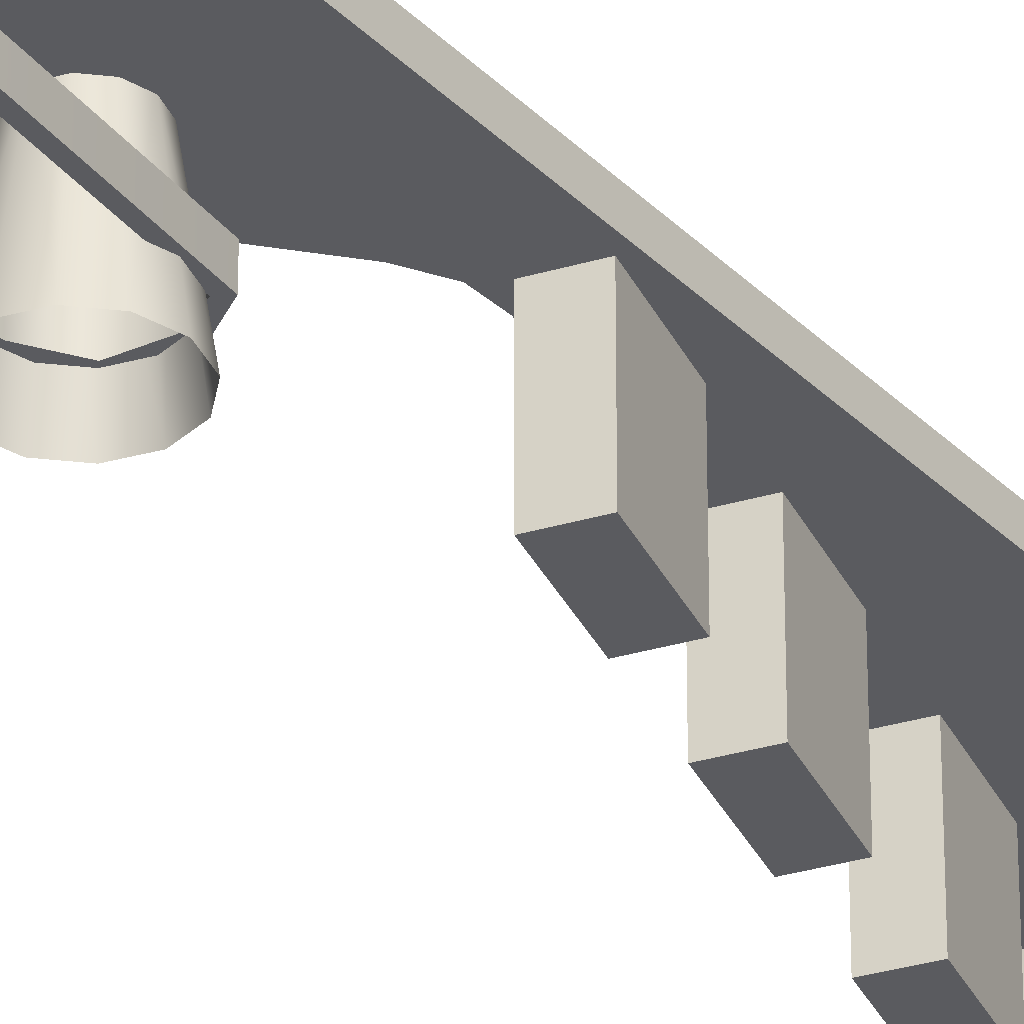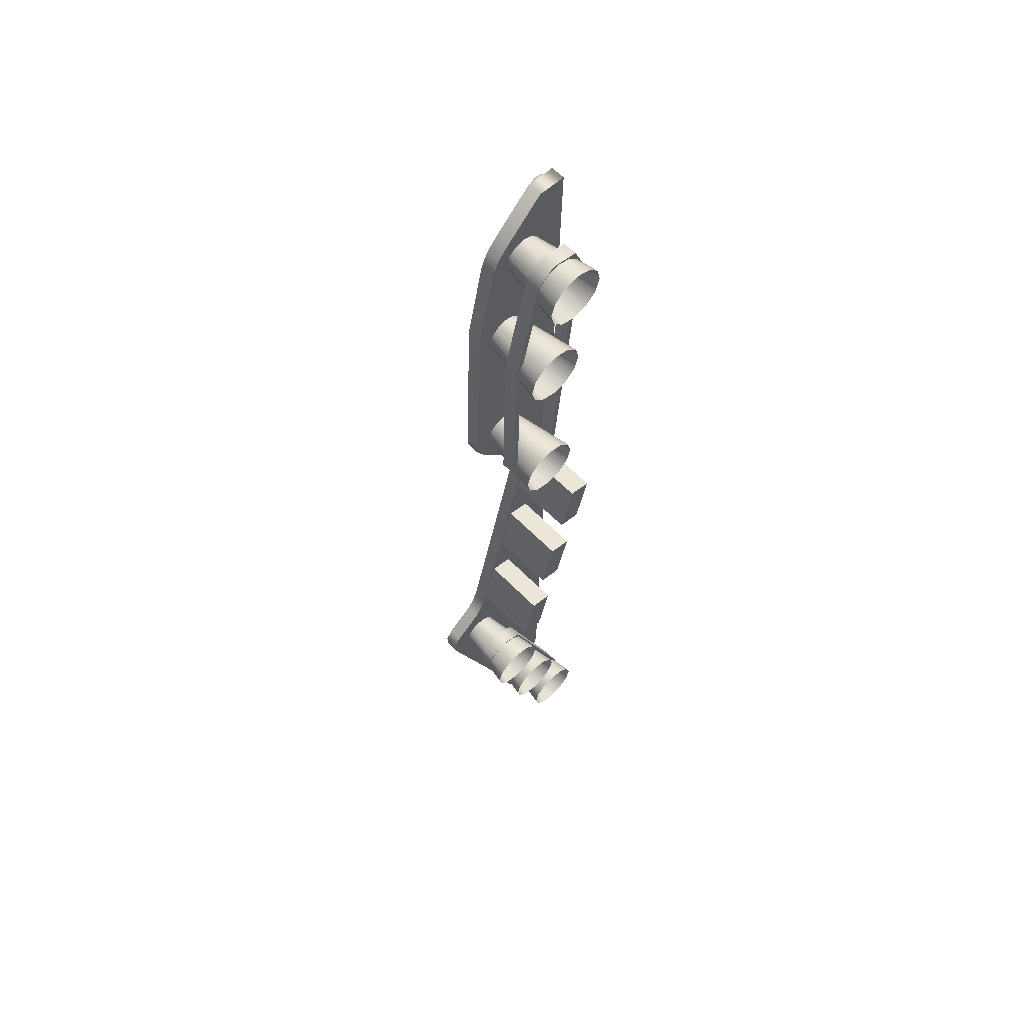
<metadata>
{"format":"obj","ext":"obj","renderer":"f3d","projection":"perspective","resolution":1024,"background":"white","views":[{"elev":-32.8,"azim":37.4,"up":"+Y"},{"elev":61.7,"azim":-44.1,"up":"+Z"}]}
</metadata>
<code>
o LargeBumper_Base_Untitled.013
v 0.2575 0.9976 0.1043
v 0.2596 0.9976 0.1954
v 0.2596 0.9902 0.1954
v 0.2726 0.9976 0.2514
v 0.2726 0.9902 0.2514
v 0.2807 0.9976 0.2582
v 0.2807 0.9902 0.2582
v 0.2919 0.9976 0.2563
v 0.2919 0.9902 0.2563
v 0.2632 0.9902 0.09471
v 0.2632 0.9976 0.09471
v 0.2744 0.9902 0.09349
v 0.2744 0.9976 0.09349
v 0.2951 0.9976 0.2475
v 0.2951 0.9902 0.2475
v 0.281 0.9976 0.09715
v 0.281 0.9902 0.09715
v 0.2562 0.9902 0.1958
v 0.2562 0.9976 0.1958
v 0.2544 0.9976 0.1033
v 0.2698 0.9902 0.2531
v 0.2698 0.9976 0.2531
v 0.2799 0.9902 0.2612
v 0.2799 0.9976 0.2612
v 0.2938 0.9902 0.2587
v 0.2938 0.9976 0.2587
v 0.2616 0.9976 0.09195
v 0.2616 0.9902 0.09195
v 0.2751 0.9976 0.09029
v 0.2751 0.9902 0.09029
v 0.2984 0.9902 0.248
v 0.2984 0.9976 0.248
v 0.2837 0.9902 0.09551
v 0.2837 0.9976 0.09551
v 0.2575 0.9902 0.1043
v 0.2544 0.9902 0.1033
v 0.2524 0.9976 -0.1722
v 0.2358 0.9976 -0.1201
v 0.2358 0.9902 -0.1201
v 0.2716 0.9902 -0.2192
v 0.2716 0.9976 -0.2192
v 0.2383 0.9976 -0.1108
v 0.2383 0.9902 -0.1108
v 0.2471 0.9976 -0.1071
v 0.2471 0.9902 -0.1071
v 0.257 0.9976 -0.1105
v 0.257 0.9902 -0.1105
v 0.2818 0.9902 -0.2239
v 0.2818 0.9976 -0.2239
v 0.2887 0.9902 -0.2211
v 0.2887 0.9976 -0.2211
v 0.2918 0.9976 -0.2067
v 0.2918 0.9902 -0.2067
v 0.2929 0.9976 -0.2164
v 0.2929 0.9902 -0.2164
v 0.2331 0.9902 -0.1201
v 0.2331 0.9976 -0.1201
v 0.2497 0.9976 -0.1732
v 0.2698 0.9976 -0.2211
v 0.2698 0.9902 -0.2211
v 0.2363 0.9902 -0.109
v 0.2363 0.9976 -0.109
v 0.2471 0.9902 -0.1044
v 0.2471 0.9976 -0.1044
v 0.2588 0.9902 -0.1087
v 0.2588 0.9976 -0.1087
v 0.2823 0.9976 -0.2263
v 0.2823 0.9902 -0.2263
v 0.2901 0.9976 -0.2227
v 0.2901 0.9902 -0.2227
v 0.2946 0.9902 -0.2062
v 0.2946 0.9976 -0.2062
v 0.2953 0.9902 -0.2174
v 0.2953 0.9976 -0.2174
v 0.2497 0.9902 -0.1732
v 0.2524 0.9902 -0.1722
v 0.2633 1.026 -0.171
v 0.2633 1.03 -0.171
v 0.2665 1.03 -0.1697
v 0.2602 1.026 -0.1696
v 0.2602 1.03 -0.1696
v 0.259 1.026 -0.1664
v 0.259 1.03 -0.1664
v 0.2604 1.026 -0.1633
v 0.2604 1.03 -0.1633
v 0.2635 1.026 -0.1621
v 0.2635 1.03 -0.1621
v 0.2666 1.026 -0.1634
v 0.2666 1.03 -0.1634
v 0.2679 1.026 -0.1666
v 0.2679 1.03 -0.1666
v 0.2665 1.026 -0.1697
v 0.2634 1.03 -0.1665
v 0.2577 1.02 -0.1664
v 0.2577 1.027 -0.1664
v 0.2604 1.027 -0.1714
v 0.2607 1.02 -0.1615
v 0.2607 1.027 -0.1615
v 0.2664 1.02 -0.1616
v 0.2664 1.027 -0.1616
v 0.2692 1.02 -0.1666
v 0.2692 1.027 -0.1666
v 0.2662 1.02 -0.1716
v 0.2662 1.027 -0.1716
v 0.2634 1.027 -0.1665
v 0.2604 1.02 -0.1714
v 0.2694 1.026 0.101
v 0.2694 1.03 0.101
v 0.2725 1.03 0.1023
v 0.2663 1.026 0.1024
v 0.2663 1.03 0.1024
v 0.265 1.026 0.1056
v 0.265 1.03 0.1056
v 0.2664 1.026 0.1087
v 0.2664 1.03 0.1087
v 0.2696 1.026 0.1099
v 0.2696 1.03 0.1099
v 0.2727 1.026 0.1086
v 0.2727 1.03 0.1086
v 0.2739 1.026 0.1054
v 0.2739 1.03 0.1054
v 0.2725 1.026 0.1023
v 0.2695 1.03 0.1055
v 0.2637 1.02 0.1056
v 0.2637 1.027 0.1056
v 0.2665 1.027 0.1006
v 0.2667 1.02 0.1105
v 0.2667 1.027 0.1105
v 0.2725 1.02 0.1104
v 0.2725 1.027 0.1104
v 0.2752 1.02 0.1054
v 0.2752 1.027 0.1054
v 0.2722 1.02 0.1004
v 0.2722 1.027 0.1004
v 0.2695 1.027 0.1055
v 0.2665 1.02 0.1006
v 0.2715 1.026 0.1886
v 0.2715 1.03 0.1886
v 0.2746 1.03 0.1898
v 0.2683 1.026 0.1899
v 0.2683 1.03 0.1899
v 0.2671 1.026 0.1931
v 0.2671 1.03 0.1931
v 0.2685 1.026 0.1962
v 0.2685 1.03 0.1962
v 0.2717 1.026 0.1975
v 0.2717 1.03 0.1975
v 0.2748 1.026 0.1961
v 0.2748 1.03 0.1961
v 0.276 1.026 0.1929
v 0.276 1.03 0.1929
v 0.2746 1.026 0.1898
v 0.2716 1.03 0.193
v 0.2658 1.02 0.1932
v 0.2658 1.027 0.1932
v 0.2686 1.027 0.1881
v 0.2688 1.02 0.1981
v 0.2688 1.027 0.1981
v 0.2746 1.02 0.1979
v 0.2746 1.027 0.1979
v 0.2773 1.02 0.1929
v 0.2773 1.027 0.1929
v 0.2743 1.02 0.188
v 0.2743 1.027 0.188
v 0.2716 1.027 0.193
v 0.2686 1.02 0.1881
v 0.3005 1.021 0.2682
v 0.3005 1.023 0.269
v 0.303 1.023 0.2695
v 0.2956 1.021 0.2712
v 0.2963 1.023 0.2715
v 0.298 1.023 0.2696
v 0.2958 1.021 0.2769
v 0.2964 1.023 0.2765
v 0.2956 1.023 0.274
v 0.3008 1.021 0.2796
v 0.3007 1.023 0.2788
v 0.2982 1.023 0.2783
v 0.3056 1.021 0.2766
v 0.3049 1.023 0.2763
v 0.3032 1.023 0.2782
v 0.3055 1.021 0.2709
v 0.3048 1.023 0.2713
v 0.3057 1.023 0.2738
v 0.3006 1.025 0.2739
v 0.3036 1.021 0.2789
v 0.2978 1.021 0.279
v 0.2948 1.021 0.274
v 0.2976 1.021 0.2689
v 0.3034 1.021 0.2688
v 0.3064 1.021 0.2738
v 0.3052 1.013 0.1085
v 0.2544 1.013 0.09423
v 0.2794 1.013 0.06405
v 0.3071 1.013 0.2017
v 0.2543 1.013 0.2027
v 0.2675 1.013 0.2545
v 0.2638 1.013 0.2465
v 0.2743 1.013 0.2617
v 0.2505 1.013 0.1069
v 0.2509 1.013 0.1002
v 0.2843 1.013 0.04668
v 0.2521 1.013 -0.08315
v 0.3014 1.013 -0.08199
v 0.2298 1.013 -0.1077
v 0.2261 1.013 -0.1136
v 0.3006 1.013 -0.1213
v 0.2452 1.013 -0.09585
v 0.2496 1.013 -0.08952
v 0.2737 1.013 -0.2307
v 0.2964 1.013 -0.2249
v 0.2985 1.013 -0.2172
v 0.264 1.013 -0.2216
v 0.2995 1.013 -0.2099
v 0.2867 1.013 -0.2309
v 0.2262 1.013 -0.1205
v 0.3086 1.013 0.2792
v 0.2937 1.013 0.2801
v 0.304 1.013 0.04741
v 0.3042 1.013 0.05619
v 0.284 1.013 0.05544
v 0.3043 1.013 0.06497
v 0.2679 1.013 -0.2264
v 0.2794 1.021 0.06405
v 0.2544 1.021 0.09423
v 0.3052 1.021 0.1085
v 0.2505 1.021 0.1069
v 0.2543 1.021 0.2027
v 0.3071 1.021 0.2017
v 0.2638 1.021 0.2465
v 0.2675 1.021 0.2545
v 0.2743 1.021 0.2617
v 0.2509 1.021 0.1002
v 0.3014 1.021 -0.08199
v 0.2521 1.021 -0.08315
v 0.2843 1.021 0.04668
v 0.2298 1.021 -0.1077
v 0.3006 1.021 -0.1213
v 0.2261 1.021 -0.1136
v 0.2452 1.021 -0.09585
v 0.2496 1.021 -0.08952
v 0.2985 1.021 -0.2172
v 0.2964 1.021 -0.2249
v 0.2737 1.021 -0.2307
v 0.2995 1.021 -0.2099
v 0.264 1.021 -0.2216
v 0.2867 1.021 -0.2309
v 0.2262 1.021 -0.1205
v 0.2937 1.021 0.2801
v 0.3086 1.021 0.2792
v 0.284 1.021 0.05544
v 0.3042 1.021 0.05619
v 0.304 1.021 0.04741
v 0.3043 1.021 0.06497
v 0.2679 1.021 -0.2264
v 0.2905 0.9787 0.2322
v 0.2877 1.016 0.2375
v 0.2913 1.016 0.241
v 0.2826 0.9787 0.2303
v 0.2828 1.016 0.2363
v 0.2748 0.9787 0.2326
v 0.2779 1.016 0.2377
v 0.2692 0.9787 0.2385
v 0.2745 1.016 0.2414
v 0.2673 0.9787 0.2464
v 0.2733 1.016 0.2463
v 0.2696 0.9787 0.2542
v 0.2747 1.016 0.2511
v 0.2754 0.9787 0.2599
v 0.2783 1.016 0.2546
v 0.2834 0.9787 0.2618
v 0.2832 1.016 0.2558
v 0.2912 0.9787 0.2595
v 0.2881 1.016 0.2544
v 0.2968 0.9787 0.2536
v 0.2915 1.016 0.2507
v 0.2987 0.9787 0.2457
v 0.2927 1.016 0.2458
v 0.2964 0.9787 0.2379
v 0.285 0.9787 0.1848
v 0.2791 0.9787 0.1792
v 0.2762 1.016 0.1845
v 0.2712 0.9787 0.1773
v 0.2713 1.016 0.1833
v 0.2634 0.9787 0.1796
v 0.2665 1.016 0.1847
v 0.2578 0.9787 0.1855
v 0.263 1.016 0.1884
v 0.2558 0.9787 0.1934
v 0.2618 1.016 0.1932
v 0.2581 0.9787 0.2012
v 0.2633 1.016 0.1981
v 0.264 0.9787 0.2068
v 0.2669 1.016 0.2016
v 0.2719 0.9787 0.2087
v 0.2718 1.016 0.2027
v 0.2798 0.9787 0.2065
v 0.2766 1.016 0.2013
v 0.2854 0.9787 0.2006
v 0.2801 1.016 0.1977
v 0.2873 0.9787 0.1926
v 0.2813 1.016 0.1928
v 0.2799 1.016 0.188
v 0.277 0.9787 0.09168
v 0.2741 1.016 0.09695
v 0.2778 1.016 0.1004
v 0.2691 0.9787 0.08976
v 0.2692 1.016 0.09577
v 0.2613 0.9787 0.09206
v 0.2644 1.016 0.09719
v 0.2557 0.9787 0.09796
v 0.2609 1.016 0.1008
v 0.2537 0.9787 0.1059
v 0.2597 1.016 0.1057
v 0.256 0.9787 0.1137
v 0.2612 1.016 0.1106
v 0.2619 0.9787 0.1193
v 0.2648 1.016 0.114
v 0.2698 0.9787 0.1212
v 0.2697 1.016 0.1152
v 0.2777 0.9787 0.1189
v 0.2745 1.016 0.1138
v 0.2833 0.9787 0.113
v 0.278 1.016 0.1102
v 0.2852 0.9787 0.1051
v 0.2792 1.016 0.1053
v 0.2829 0.9787 0.0973
v 0.301 0.9787 0.04922
v 0.301 1.014 0.04922
v 0.289 1.014 0.05245
v 0.2936 1.014 0.02173
v 0.2936 0.9787 0.02173
v 0.2816 0.9787 0.02497
v 0.289 0.9787 0.05245
v 0.2816 1.014 0.02497
v 0.2871 0.9787 -0.00245
v 0.2871 1.014 -0.00245
v 0.2751 1.014 0.000783
v 0.2797 1.014 -0.02993
v 0.2677 1.014 -0.0267
v 0.2797 0.9787 -0.02993
v 0.2677 0.9787 -0.0267
v 0.2751 0.9787 0.000783
v 0.2729 0.9787 -0.05533
v 0.2729 1.014 -0.05533
v 0.2609 1.014 -0.0521
v 0.2655 1.014 -0.08281
v 0.2655 0.9787 -0.08281
v 0.2535 0.9787 -0.07958
v 0.2609 0.9787 -0.0521
v 0.2535 1.014 -0.07958
v 0.2885 0.9787 -0.2245
v 0.2857 1.016 -0.2193
v 0.2893 1.016 -0.2158
v 0.2806 0.9787 -0.2265
v 0.2808 1.016 -0.2204
v 0.2728 0.9787 -0.2242
v 0.2759 1.016 -0.219
v 0.2672 0.9787 -0.2183
v 0.2725 1.016 -0.2154
v 0.2653 0.9787 -0.2103
v 0.2713 1.016 -0.2105
v 0.2676 0.9787 -0.2025
v 0.2727 1.016 -0.2057
v 0.2734 0.9787 -0.1969
v 0.2763 1.016 -0.2022
v 0.2814 0.9787 -0.195
v 0.2812 1.016 -0.201
v 0.2892 0.9787 -0.1973
v 0.2861 1.016 -0.2024
v 0.2948 0.9787 -0.2032
v 0.2895 1.016 -0.2061
v 0.2967 0.9787 -0.2111
v 0.2907 1.016 -0.211
v 0.2944 0.9787 -0.2189
v 0.2548 0.9787 -0.1332
v 0.2519 1.016 -0.1279
v 0.2555 1.016 -0.1245
v 0.2469 0.9787 -0.1351
v 0.247 1.016 -0.1291
v 0.239 0.9787 -0.1328
v 0.2422 1.016 -0.1277
v 0.2334 0.9787 -0.1269
v 0.2387 1.016 -0.1241
v 0.2315 0.9787 -0.119
v 0.2375 1.016 -0.1192
v 0.2338 0.9787 -0.1112
v 0.2389 1.016 -0.1143
v 0.2397 0.9787 -0.1056
v 0.2426 1.016 -0.1109
v 0.2476 0.9787 -0.1037
v 0.2475 1.016 -0.1097
v 0.2554 0.9787 -0.106
v 0.2523 1.016 -0.1111
v 0.261 0.9787 -0.1119
v 0.2558 1.016 -0.1147
v 0.263 0.9787 -0.1198
v 0.257 1.016 -0.1196
v 0.2607 0.9787 -0.1276
v 0.2769 0.9787 -0.1747
v 0.271 0.9787 -0.1803
v 0.2681 1.016 -0.175
v 0.263 0.9787 -0.1822
v 0.2632 1.016 -0.1762
v 0.2552 0.9787 -0.1799
v 0.2584 1.016 -0.1748
v 0.2496 0.9787 -0.174
v 0.2549 1.016 -0.1712
v 0.2477 0.9787 -0.1661
v 0.2537 1.016 -0.1663
v 0.25 0.9787 -0.1583
v 0.2551 1.016 -0.1614
v 0.2559 0.9787 -0.1527
v 0.2588 1.016 -0.158
v 0.2638 0.9787 -0.1508
v 0.2637 1.016 -0.1568
v 0.2716 0.9787 -0.1531
v 0.2685 1.016 -0.1582
v 0.2772 0.9787 -0.159
v 0.272 1.016 -0.1618
v 0.2792 0.9787 -0.1669
v 0.2732 1.016 -0.1667
v 0.2717 1.016 -0.1716
f 1 2 3
f 4 5 3
f 6 7 5
f 8 9 7
f 10 11 1
f 12 13 11
f 14 15 9
f 16 17 15
f 13 12 17
f 18 19 20
f 18 21 22
f 21 23 24
f 23 25 26
f 20 27 28
f 27 29 30
f 25 31 32
f 31 33 34
f 33 30 29
f 35 3 18
f 19 2 1
f 18 3 5
f 4 2 19
f 21 5 7
f 6 4 22
f 23 7 9
f 8 6 24
f 20 1 11
f 10 35 36
f 11 13 29
f 30 12 10
f 9 15 31
f 32 14 8
f 31 15 17
f 16 14 32
f 17 12 30
f 29 13 16
f 37 38 39
f 40 41 37
f 42 43 39
f 44 45 43
f 46 47 45
f 48 49 41
f 50 51 49
f 52 53 47
f 54 55 53
f 56 57 58
f 58 59 60
f 56 61 62
f 61 63 64
f 63 65 66
f 59 67 68
f 67 69 70
f 65 71 72
f 71 73 74
f 75 76 39
f 38 37 58
f 58 37 41
f 40 76 75
f 56 39 43
f 42 38 57
f 43 45 63
f 64 44 42
f 63 45 47
f 46 44 64
f 59 41 49
f 48 40 60
f 67 49 51
f 50 48 68
f 47 53 71
f 72 52 46
f 71 53 55
f 54 52 72
f 69 74 73
f 55 50 70
f 50 55 54
f 69 51 54
f 77 78 79
f 80 81 78
f 82 83 81
f 84 85 83
f 86 87 85
f 88 89 87
f 90 91 89
f 92 79 91
f 89 93 87
f 78 81 93
f 93 81 83
f 93 83 85
f 93 85 87
f 91 93 89
f 79 93 91
f 78 93 79
f 94 95 96
f 97 98 95
f 99 100 98
f 101 102 100
f 103 104 102
f 102 105 100
f 96 95 105
f 105 95 98
f 105 98 100
f 104 105 102
f 96 105 104
f 103 106 96
f 107 108 109
f 110 111 108
f 112 113 111
f 114 115 113
f 116 117 115
f 118 119 117
f 120 121 119
f 122 109 121
f 119 123 117
f 108 111 123
f 123 111 113
f 123 113 115
f 123 115 117
f 121 123 119
f 109 123 121
f 108 123 109
f 124 125 126
f 124 127 128
f 129 130 128
f 131 132 130
f 133 134 132
f 132 135 130
f 126 125 135
f 135 125 128
f 135 128 130
f 134 135 132
f 126 135 134
f 133 136 126
f 137 138 139
f 140 141 138
f 142 143 141
f 144 145 143
f 146 147 145
f 148 149 147
f 150 151 149
f 152 139 151
f 149 153 147
f 138 141 153
f 153 141 143
f 153 143 145
f 153 145 147
f 151 153 149
f 139 153 151
f 138 153 139
f 154 155 156
f 157 158 155
f 159 160 158
f 161 162 160
f 163 164 162
f 162 165 160
f 156 155 165
f 165 155 158
f 165 158 160
f 164 165 162
f 156 165 164
f 163 166 156
f 167 168 169
f 170 171 172
f 173 174 175
f 176 177 178
f 179 180 181
f 182 183 184
f 172 185 168
f 171 185 172
f 178 185 174
f 177 185 178
f 184 185 180
f 183 185 184
f 176 186 181
f 173 187 178
f 170 188 175
f 167 189 172
f 182 190 169
f 179 191 184
f 181 185 177
f 174 185 175
f 169 185 183
f 180 185 181
f 175 185 171
f 168 185 169
f 192 193 194
f 192 195 196
f 195 197 198
f 195 199 197
f 192 200 201
f 202 203 204
f 205 206 207
f 208 205 207
f 203 209 204
f 210 211 212
f 213 214 207
f 210 215 211
f 206 216 207
f 209 208 204
f 195 198 196
f 217 218 199
f 192 201 193
f 219 220 221
f 221 220 222
f 213 223 212
f 224 225 226
f 226 227 228
f 229 230 231
f 229 231 232
f 226 233 227
f 234 235 236
f 237 238 239
f 240 234 238
f 235 234 241
f 242 243 244
f 238 245 246
f 244 243 247
f 239 238 248
f 241 234 240
f 229 228 230
f 232 249 250
f 226 225 233
f 251 252 253
f 251 224 254
f 246 245 242
f 194 193 225
f 192 222 254
f 200 196 228
f 195 192 226
f 198 197 231
f 197 199 232
f 201 200 227
f 219 204 234
f 203 202 236
f 206 205 237
f 204 207 238
f 205 208 240
f 209 203 235
f 212 211 243
f 210 223 255
f 207 214 245
f 213 216 248
f 211 215 247
f 215 210 244
f 216 206 239
f 208 209 241
f 196 198 230
f 199 218 249
f 218 217 250
f 217 195 229
f 193 201 233
f 202 221 251
f 220 219 253
f 221 194 224
f 222 220 252
f 214 212 242
f 223 213 246
f 256 257 258
f 259 260 257
f 259 261 262
f 261 263 264
f 265 266 264
f 267 268 266
f 269 270 268
f 269 271 272
f 273 274 272
f 273 275 276
f 277 278 276
f 279 258 278
f 280 281 282
f 281 283 284
f 285 286 284
f 285 287 288
f 289 290 288
f 289 291 292
f 291 293 294
f 293 295 296
f 297 298 296
f 299 300 298
f 301 302 300
f 280 303 302
f 304 305 306
f 307 308 305
f 307 309 310
f 309 311 312
f 313 314 312
f 313 315 316
f 317 318 316
f 317 319 320
f 321 322 320
f 323 324 322
f 323 325 326
f 327 306 326
f 328 329 330
f 330 329 331
f 331 332 333
f 332 328 334
f 332 331 329
f 334 330 335
f 336 337 338
f 337 339 340
f 339 341 342
f 342 341 336
f 341 339 337
f 343 338 340
f 344 345 346
f 346 345 347
f 347 348 349
f 348 344 350
f 348 347 345
f 350 346 351
f 352 353 354
f 355 356 353
f 357 358 356
f 357 359 360
f 361 362 360
f 363 364 362
f 363 365 366
f 365 367 368
f 367 369 370
f 369 371 372
f 371 373 374
f 375 354 374
f 376 377 378
f 379 380 377
f 381 382 380
f 383 384 382
f 385 386 384
f 387 388 386
f 387 389 390
f 391 392 390
f 391 393 394
f 393 395 396
f 397 398 396
f 397 399 378
f 400 401 402
f 403 404 402
f 405 406 404
f 407 408 406
f 407 409 410
f 411 412 410
f 411 413 414
f 413 415 416
f 417 418 416
f 419 420 418
f 419 421 422
f 400 423 422
f 35 1 3
f 2 4 3
f 4 6 5
f 6 8 7
f 35 10 1
f 10 12 11
f 8 14 9
f 14 16 15
f 16 13 17
f 36 18 20
f 19 18 22
f 22 21 24
f 24 23 26
f 36 20 28
f 28 27 30
f 26 25 32
f 32 31 34
f 34 33 29
f 36 35 18
f 20 19 1
f 21 18 5
f 22 4 19
f 23 21 7
f 24 6 22
f 25 23 9
f 26 8 24
f 27 20 11
f 28 10 36
f 27 11 29
f 28 30 10
f 25 9 31
f 26 32 8
f 33 31 17
f 34 16 32
f 33 17 30
f 34 29 16
f 76 37 39
f 76 40 37
f 38 42 39
f 42 44 43
f 44 46 45
f 40 48 41
f 48 50 49
f 46 52 47
f 52 54 53
f 75 56 58
f 75 58 60
f 57 56 62
f 62 61 64
f 64 63 66
f 60 59 68
f 68 67 70
f 66 65 72
f 72 71 74
f 56 75 39
f 57 38 58
f 59 58 41
f 60 40 75
f 61 56 43
f 62 42 57
f 61 43 63
f 62 64 42
f 65 63 47
f 66 46 64
f 67 59 49
f 68 48 60
f 69 67 51
f 70 50 68
f 65 47 71
f 66 72 46
f 73 71 55
f 74 54 72
f 70 69 73
f 73 55 70
f 51 50 54
f 74 69 54
f 92 77 79
f 77 80 78
f 80 82 81
f 82 84 83
f 84 86 85
f 86 88 87
f 88 90 89
f 90 92 91
f 106 94 96
f 94 97 95
f 97 99 98
f 99 101 100
f 101 103 102
f 104 103 96
f 122 107 109
f 107 110 108
f 110 112 111
f 112 114 113
f 114 116 115
f 116 118 117
f 118 120 119
f 120 122 121
f 136 124 126
f 125 124 128
f 127 129 128
f 129 131 130
f 131 133 132
f 134 133 126
f 152 137 139
f 137 140 138
f 140 142 141
f 142 144 143
f 144 146 145
f 146 148 147
f 148 150 149
f 150 152 151
f 166 154 156
f 154 157 155
f 157 159 158
f 159 161 160
f 161 163 162
f 164 163 156
f 190 167 169
f 189 170 172
f 188 173 175
f 187 176 178
f 186 179 181
f 191 182 184
f 177 176 181
f 174 173 178
f 171 170 175
f 168 167 172
f 183 182 169
f 180 179 184
f 222 192 194
f 200 192 196
f 219 202 204
f 204 208 207
f 223 210 212
f 216 213 207
f 195 217 199
f 202 219 221
f 194 221 222
f 214 213 212
f 254 224 226
f 229 226 228
f 253 234 236
f 237 240 238
f 255 242 244
f 248 238 246
f 229 232 250
f 236 251 253
f 252 251 254
f 255 246 242
f 224 194 225
f 226 192 254
f 227 200 228
f 229 195 226
f 230 198 231
f 231 197 232
f 233 201 227
f 253 219 234
f 235 203 236
f 239 206 237
f 234 204 238
f 237 205 240
f 241 209 235
f 242 212 243
f 244 210 255
f 238 207 245
f 246 213 248
f 243 211 247
f 247 215 244
f 248 216 239
f 240 208 241
f 228 196 230
f 232 199 249
f 249 218 250
f 250 217 229
f 225 193 233
f 236 202 251
f 252 220 253
f 251 221 224
f 254 222 252
f 245 214 242
f 255 223 246
f 279 256 258
f 256 259 257
f 260 259 262
f 262 261 264
f 263 265 264
f 265 267 266
f 267 269 268
f 270 269 272
f 271 273 272
f 274 273 276
f 275 277 276
f 277 279 278
f 303 280 282
f 282 281 284
f 283 285 284
f 286 285 288
f 287 289 288
f 290 289 292
f 292 291 294
f 294 293 296
f 295 297 296
f 297 299 298
f 299 301 300
f 301 280 302
f 327 304 306
f 304 307 305
f 308 307 310
f 310 309 312
f 311 313 312
f 314 313 316
f 315 317 316
f 318 317 320
f 319 321 320
f 321 323 322
f 324 323 326
f 325 327 326
f 334 328 330
f 335 330 331
f 335 331 333
f 333 332 334
f 328 332 329
f 333 334 335
f 343 336 338
f 338 337 340
f 340 339 342
f 343 342 336
f 336 341 337
f 342 343 340
f 350 344 346
f 351 346 347
f 351 347 349
f 349 348 350
f 344 348 345
f 349 350 351
f 375 352 354
f 352 355 353
f 355 357 356
f 358 357 360
f 359 361 360
f 361 363 362
f 364 363 366
f 366 365 368
f 368 367 370
f 370 369 372
f 372 371 374
f 373 375 374
f 399 376 378
f 376 379 377
f 379 381 380
f 381 383 382
f 383 385 384
f 385 387 386
f 388 387 390
f 389 391 390
f 392 391 394
f 394 393 396
f 395 397 396
f 398 397 378
f 423 400 402
f 401 403 402
f 403 405 404
f 405 407 406
f 408 407 410
f 409 411 410
f 412 411 414
f 414 413 416
f 415 417 416
f 417 419 418
f 420 419 422
f 421 400 422

</code>
